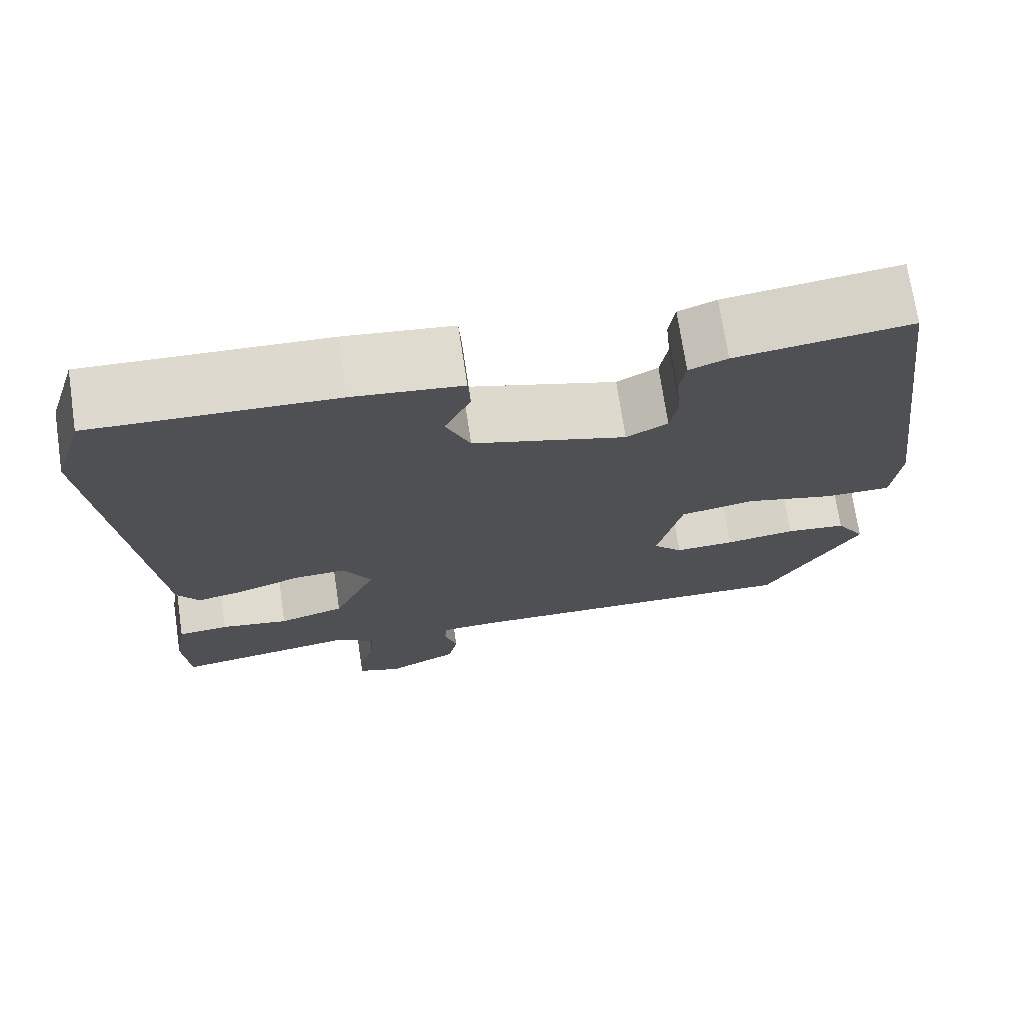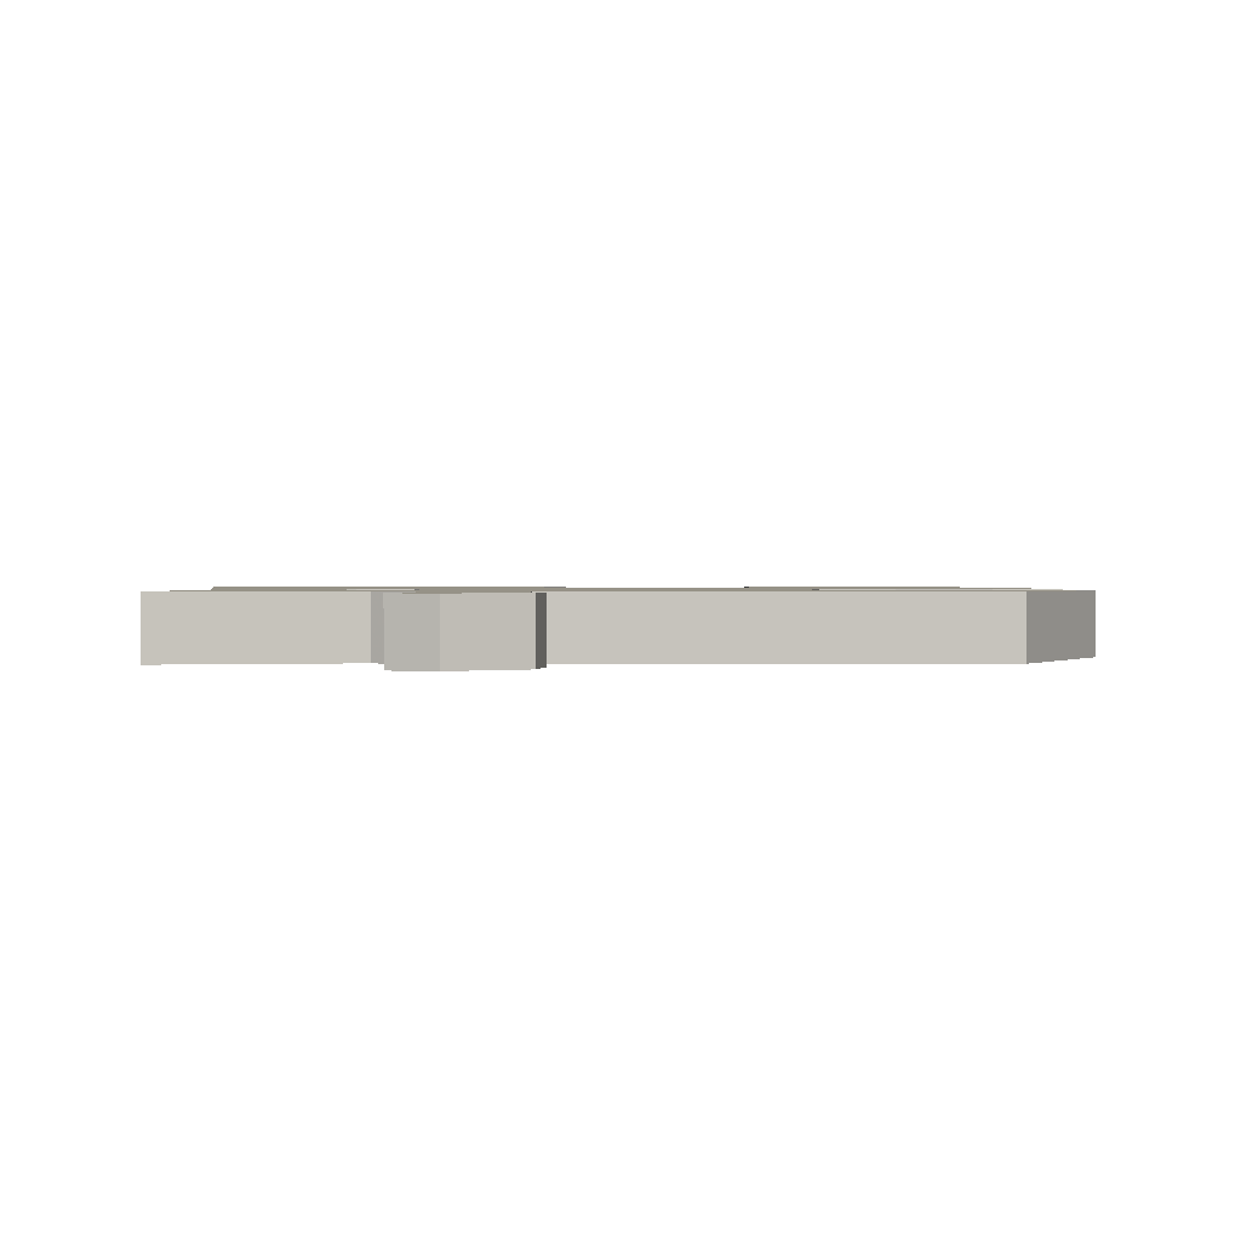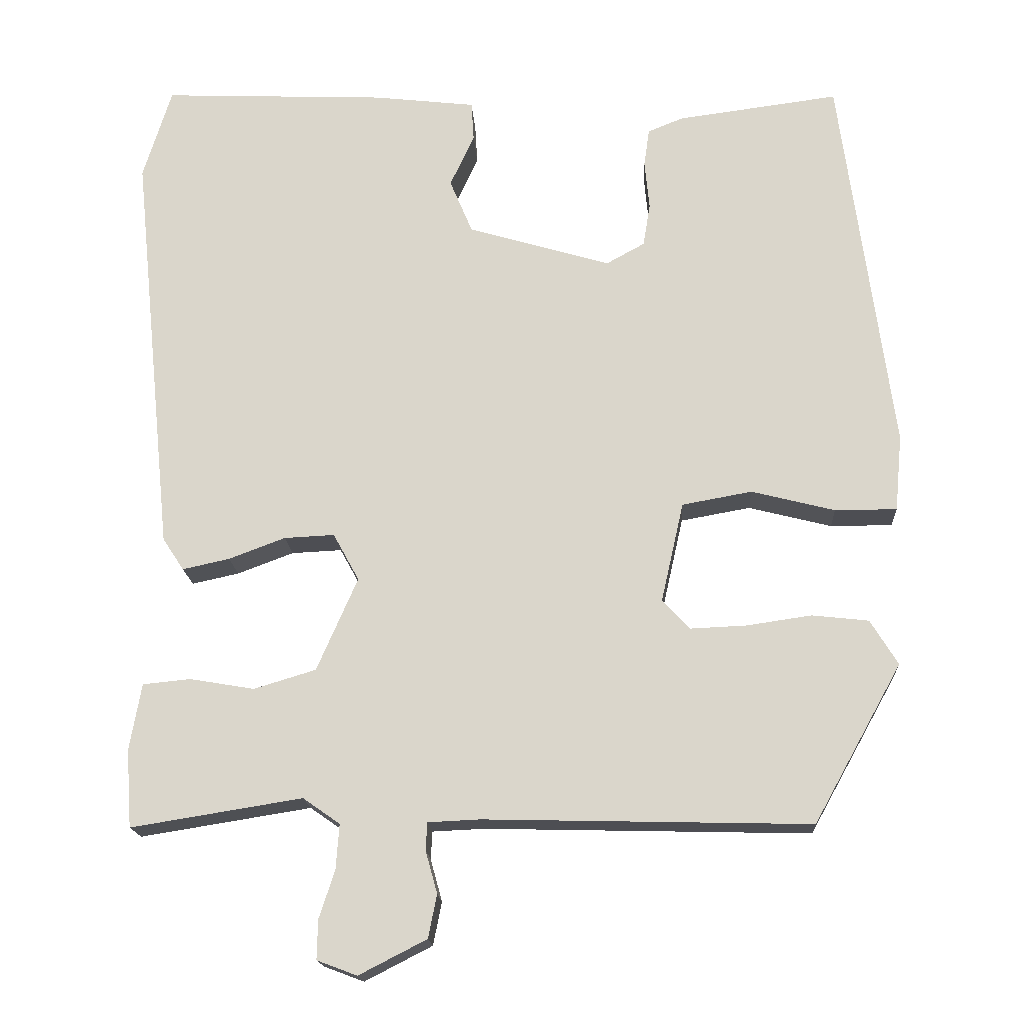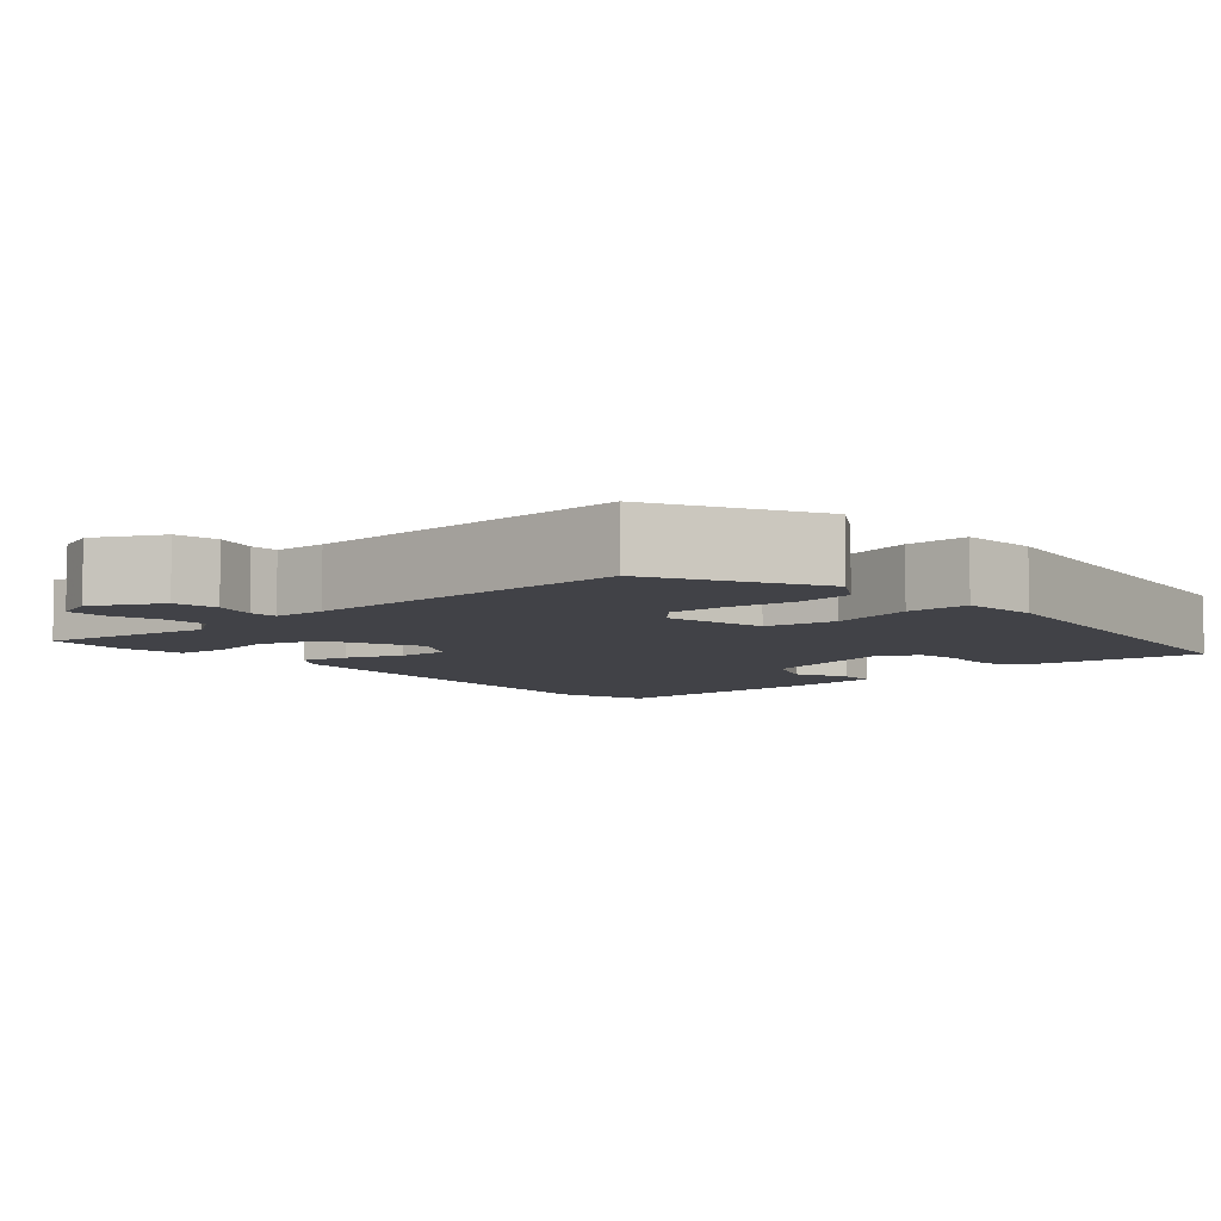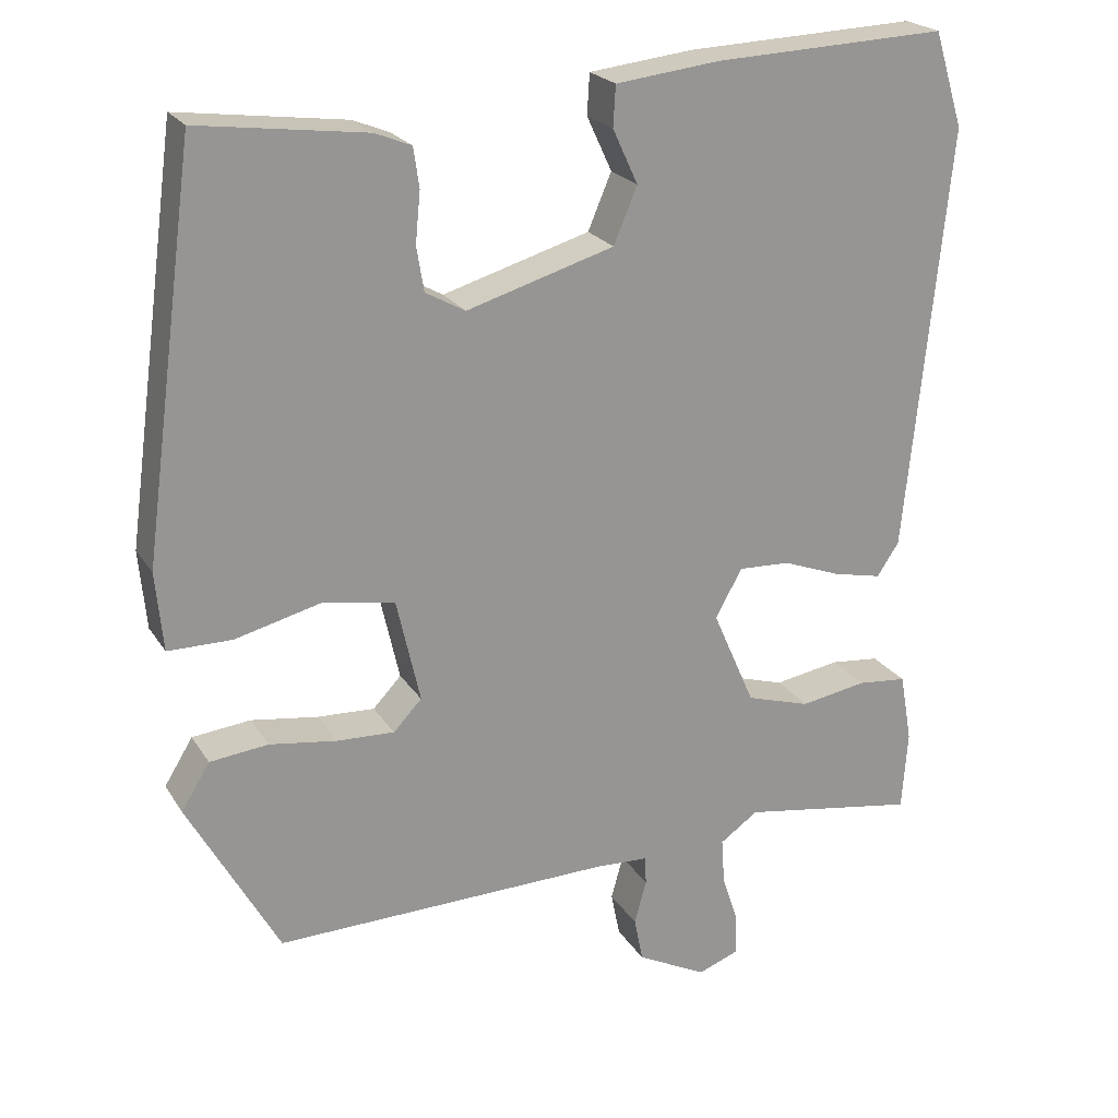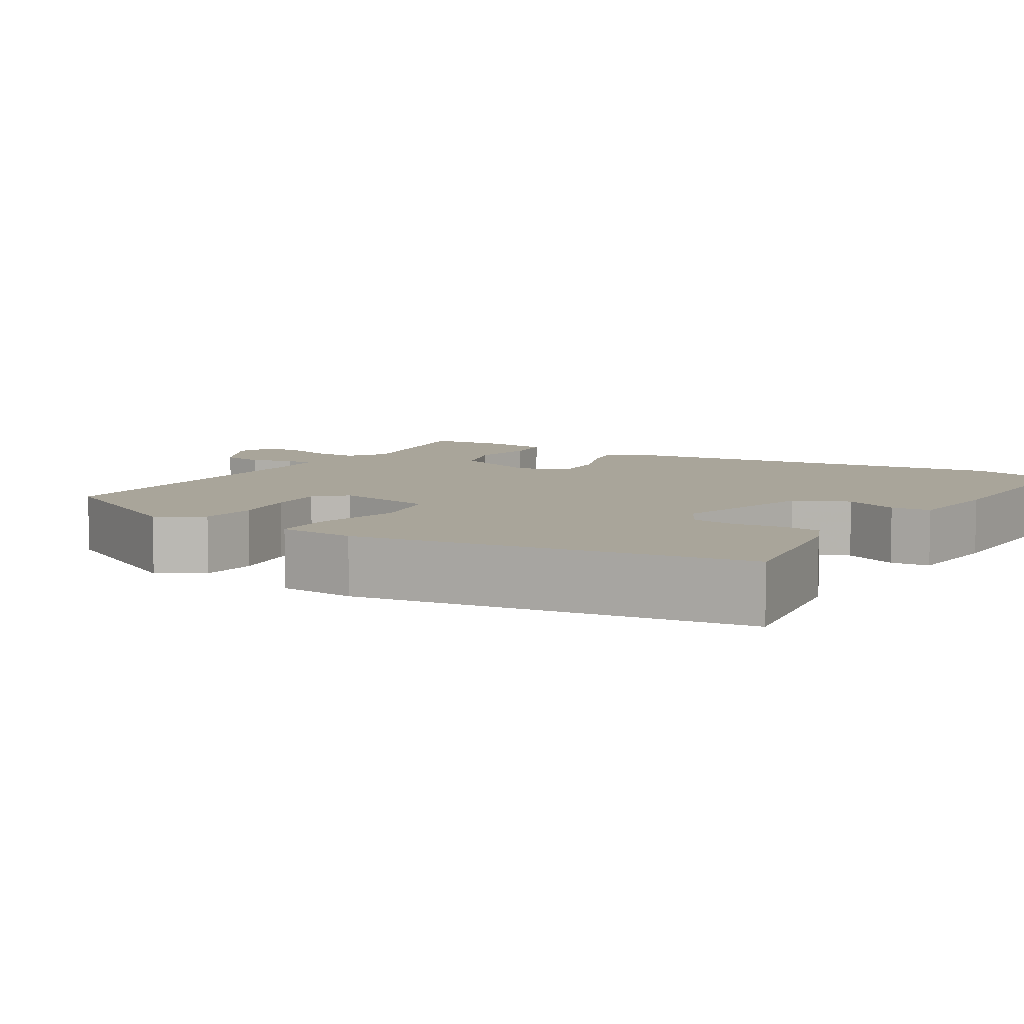
<metadata>
{"format":"obj","ext":"obj","renderer":"f3d","projection":"perspective","resolution":1024,"background":"white","views":[{"elev":72.2,"azim":171.5,"up":"+Z"},{"elev":1.0,"azim":177.6,"up":"+Y"},{"elev":-17.3,"azim":-176.7,"up":"+Z"},{"elev":-6.8,"azim":-139.0,"up":"+Y"},{"elev":22.3,"azim":-23.9,"up":"+Z"},{"elev":7.5,"azim":-59.4,"up":"+Y"}]}
</metadata>
<code>
v 0.491 0.07 0.529
v 0.527 0.07 0.412
v 0.474 0.07 -0.113
v 0.447 0.07 -0.154
v 0.387 0.07 -0.141
v 0.315 0.07 -0.114
v 0.251 0.07 -0.111
v 0.218 0.07 -0.171
v 0.27 0.07 -0.29
v 0.349 0.07 -0.314
v 0.431 0.07 -0.3
v 0.492 0.07 -0.306
v 0.507 0.07 -0.391
v 0.5 0.07 -0.49
v 0.282 0.07 -0.455
v 0.235 0.07 -0.488
v 0.239 0.07 -0.545
v 0.259 0.07 -0.606
v 0.26 0.07 -0.656
v 0.209 0.07 -0.675
v 0.123 0.07 -0.631
v 0.112 0.07 -0.576
v 0.127 0.07 -0.522
v 0.125 0.07 -0.487
v 0.059 0.07 -0.484
v -0.356 0.07 -0.494
v -0.468 0.07 -0.293
v -0.433 0.07 -0.236
v -0.361 0.07 -0.228
v -0.278 0.07 -0.24
v -0.207 0.07 -0.243
v -0.172 0.07 -0.206
v -0.201 0.07 -0.078
v -0.29 0.07 -0.062
v -0.396 0.07 -0.089
v -0.475 0.07 -0.089
v -0.484 0.07 0.008
v -0.418 0.07 0.5
v -0.212 0.07 0.473
v -0.167 0.07 0.455
v -0.16 0.07 0.406
v -0.166 0.07 0.344
v -0.157 0.07 0.289
v -0.108 0.07 0.262
v 0.074 0.07 0.316
v 0.103 0.07 0.385
v 0.072 0.07 0.452
v 0.075 0.07 0.502
v 0.204 0.07 0.517
v 0.491 0 0.529
v 0.527 0 0.412
v 0.474 0 -0.113
v 0.447 0 -0.154
v 0.387 0 -0.141
v 0.315 0 -0.114
v 0.251 0 -0.111
v 0.218 0 -0.171
v 0.27 0 -0.29
v 0.349 0 -0.314
v 0.431 0 -0.3
v 0.492 0 -0.306
v 0.507 0 -0.391
v 0.5 0 -0.49
v 0.282 0 -0.455
v 0.235 0 -0.488
v 0.239 0 -0.545
v 0.259 0 -0.606
v 0.26 0 -0.656
v 0.209 0 -0.675
v 0.123 0 -0.631
v 0.112 0 -0.576
v 0.127 0 -0.522
v 0.125 0 -0.487
v 0.059 0 -0.484
v -0.356 0 -0.494
v -0.468 0 -0.293
v -0.433 0 -0.236
v -0.361 0 -0.228
v -0.278 0 -0.24
v -0.207 0 -0.243
v -0.172 0 -0.206
v -0.201 0 -0.078
v -0.29 0 -0.062
v -0.396 0 -0.089
v -0.475 0 -0.089
v -0.484 0 0.008
v -0.418 0 0.5
v -0.212 0 0.473
v -0.167 0 0.455
v -0.16 0 0.406
v -0.166 0 0.344
v -0.157 0 0.289
v -0.108 0 0.262
v 0.074 0 0.316
v 0.103 0 0.385
v 0.072 0 0.452
v 0.075 0 0.502
v 0.204 0 0.517
f 3 4 5
f 2 3 5
f 1 2 5
f 49 1 5
f 48 49 5
f 47 48 5
f 46 47 5
f 45 46 5 6
f 44 45 6 7
f 43 44 7 8
f 40 41 42
f 39 40 42
f 38 39 42
f 37 38 42
f 36 37 42
f 35 36 42
f 34 35 42
f 33 34 42 43
f 43 8 9
f 33 43 9
f 32 33 9
f 28 29 30
f 27 28 30
f 26 27 30
f 25 26 30
f 24 25 30 31
f 21 22 23
f 20 21 23
f 19 20 23
f 18 19 23
f 17 18 23
f 16 17 23 24
f 32 9 10
f 31 32 10
f 24 31 10
f 16 24 10
f 15 16 10
f 13 14 15
f 12 13 15
f 11 12 15
f 10 11 15
f 54 53 52
f 54 52 51
f 54 51 50
f 54 50 98
f 54 98 97
f 54 97 96
f 54 96 95
f 55 54 95 94
f 56 55 94 93
f 57 56 93 92
f 91 90 89
f 91 89 88
f 91 88 87
f 91 87 86
f 91 86 85
f 91 85 84
f 91 84 83
f 92 91 83 82
f 58 57 92
f 58 92 82
f 58 82 81
f 79 78 77
f 79 77 76
f 79 76 75
f 79 75 74
f 80 79 74 73
f 72 71 70
f 72 70 69
f 72 69 68
f 72 68 67
f 72 67 66
f 73 72 66 65
f 59 58 81
f 59 81 80
f 59 80 73
f 59 73 65
f 59 65 64
f 64 63 62
f 64 62 61
f 64 61 60
f 64 60 59
f 1 50 51 2
f 2 51 52 3
f 3 52 53 4
f 4 53 54 5
f 5 54 55 6
f 6 55 56 7
f 7 56 57 8
f 8 57 58 9
f 9 58 59 10
f 10 59 60 11
f 11 60 61 12
f 12 61 62 13
f 13 62 63 14
f 14 63 64 15
f 15 64 65 16
f 16 65 66 17
f 17 66 67 18
f 18 67 68 19
f 19 68 69 20
f 20 69 70 21
f 21 70 71 22
f 22 71 72 23
f 23 72 73 24
f 24 73 74 25
f 25 74 75 26
f 26 75 76 27
f 27 76 77 28
f 28 77 78 29
f 29 78 79 30
f 30 79 80 31
f 31 80 81 32
f 32 81 82 33
f 33 82 83 34
f 34 83 84 35
f 35 84 85 36
f 36 85 86 37
f 37 86 87 38
f 38 87 88 39
f 39 88 89 40
f 40 89 90 41
f 41 90 91 42
f 42 91 92 43
f 43 92 93 44
f 44 93 94 45
f 45 94 95 46
f 46 95 96 47
f 47 96 97 48
f 48 97 98 49
f 49 98 50 1

</code>
